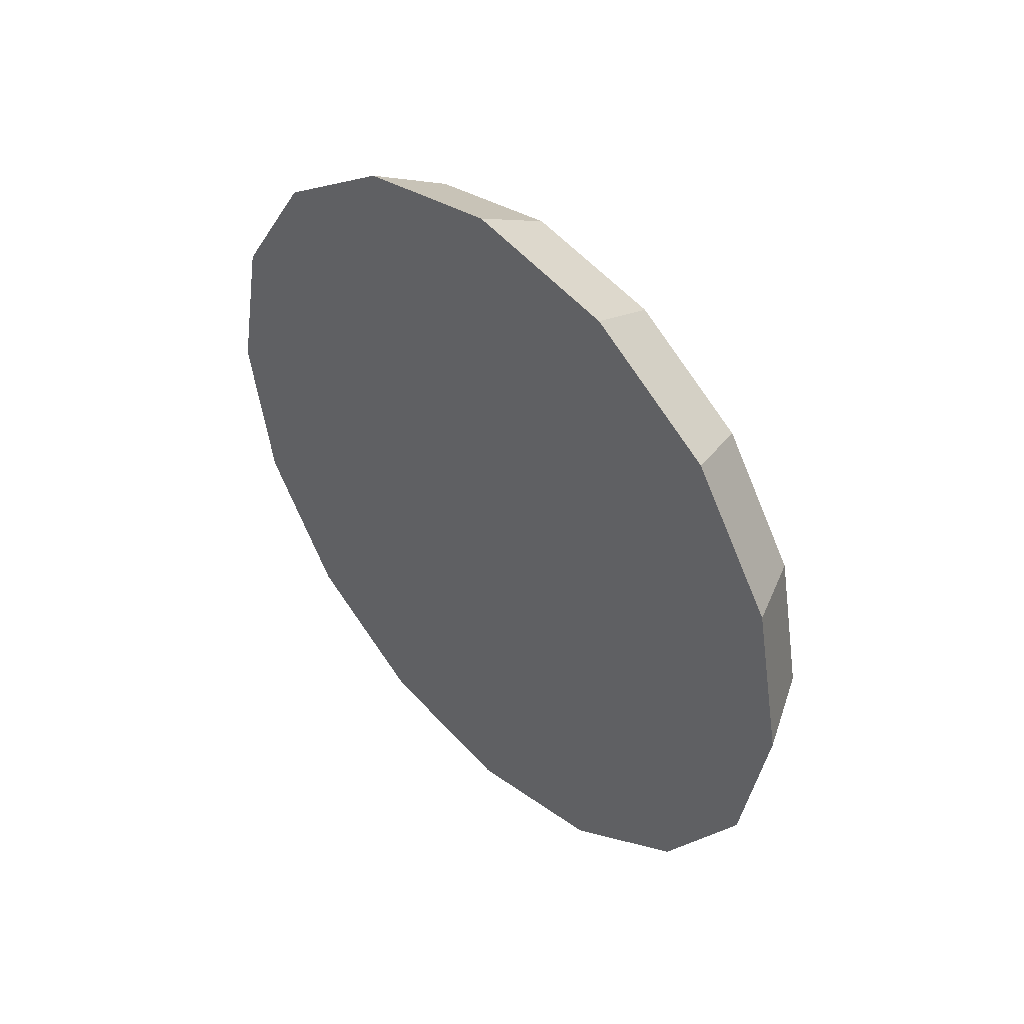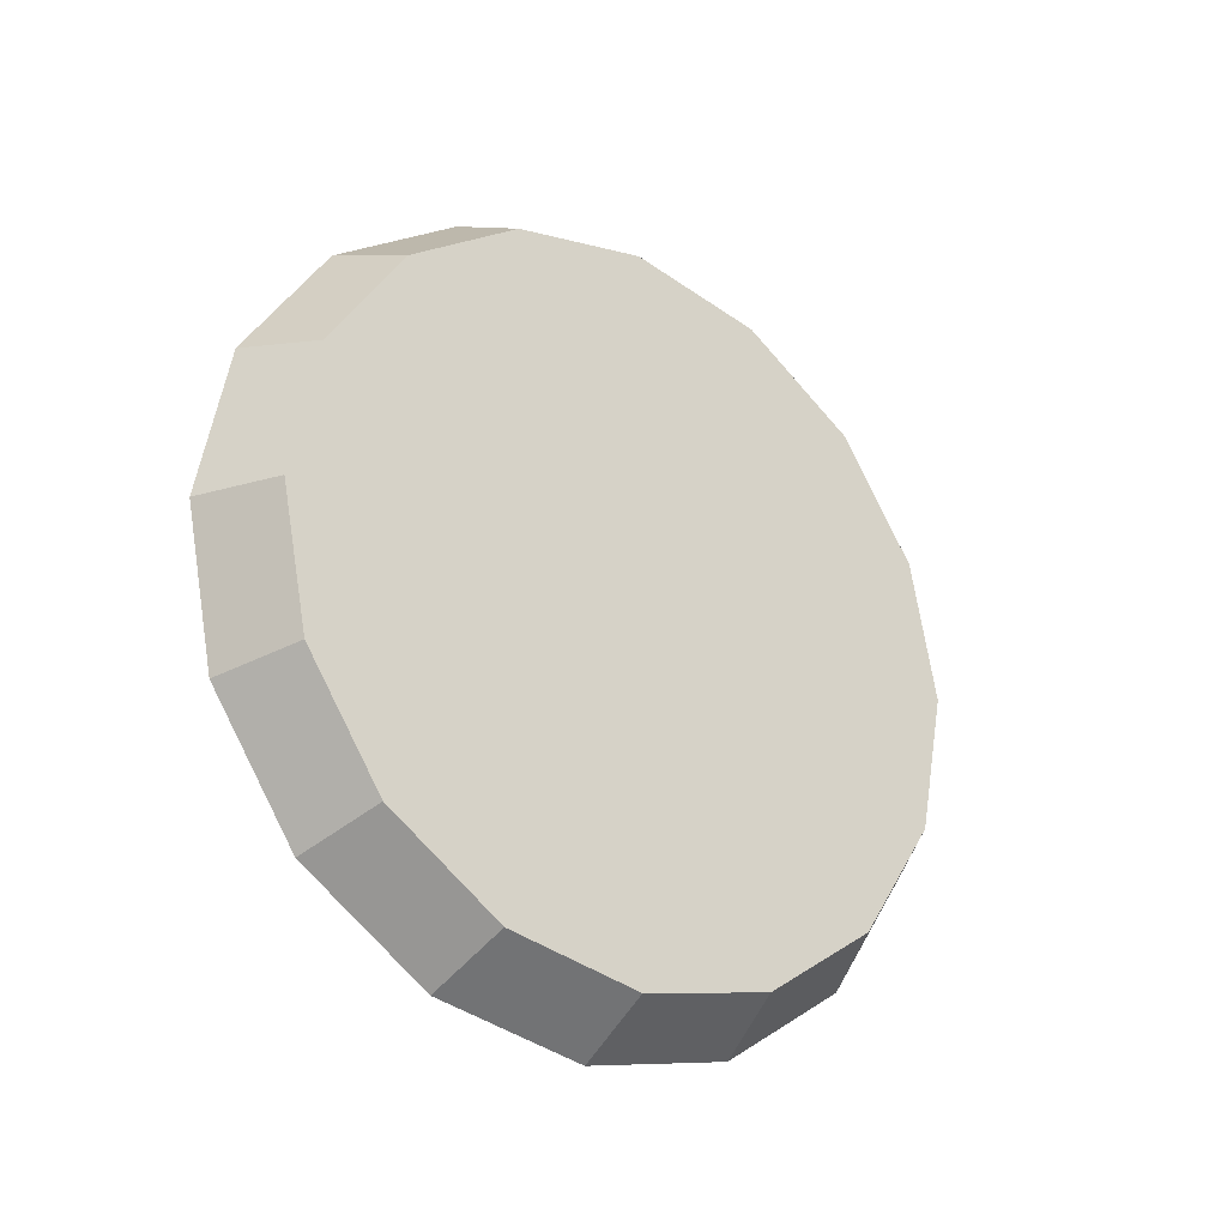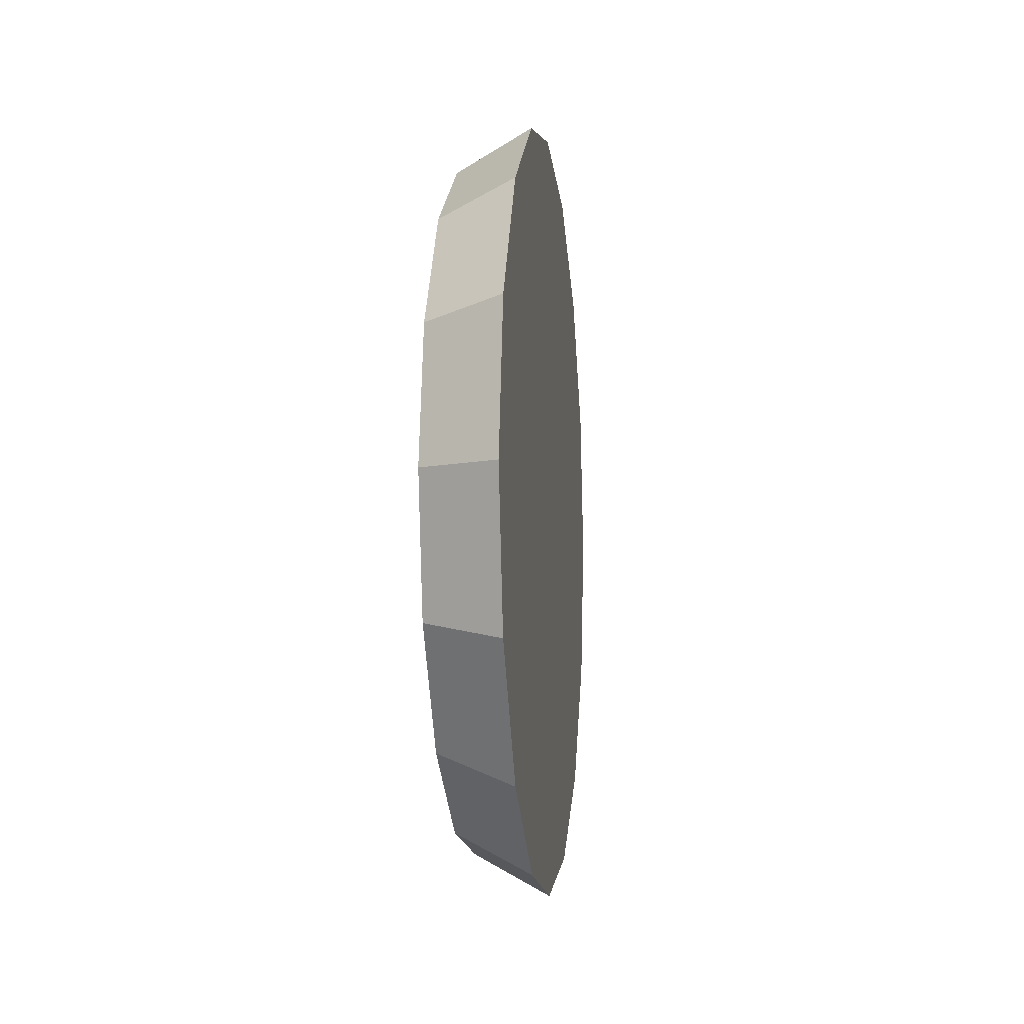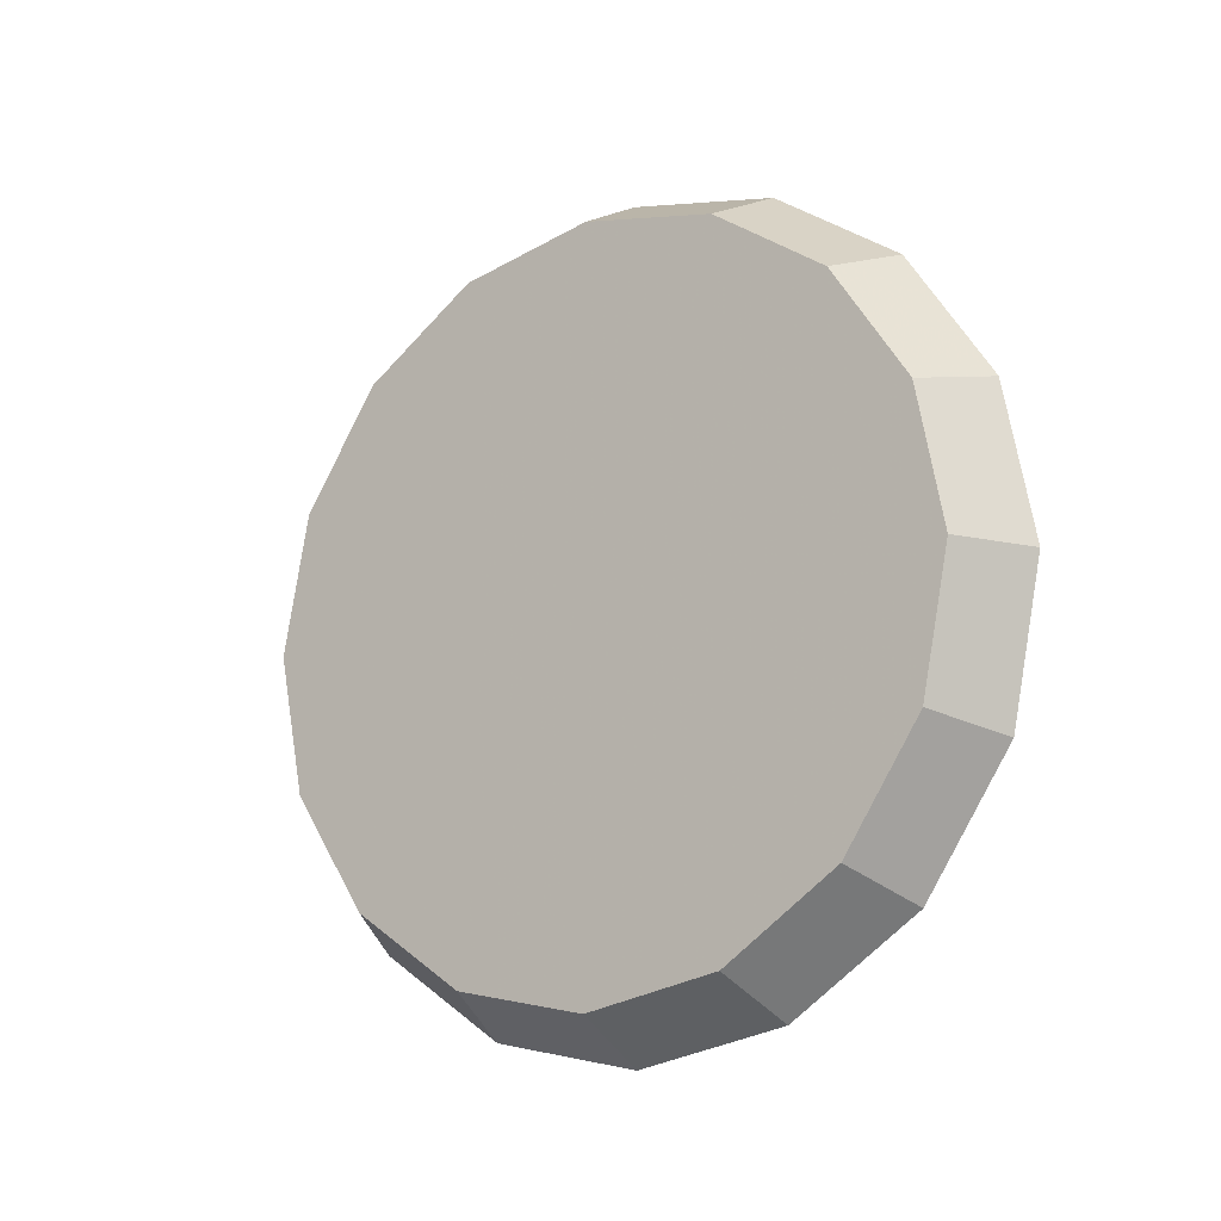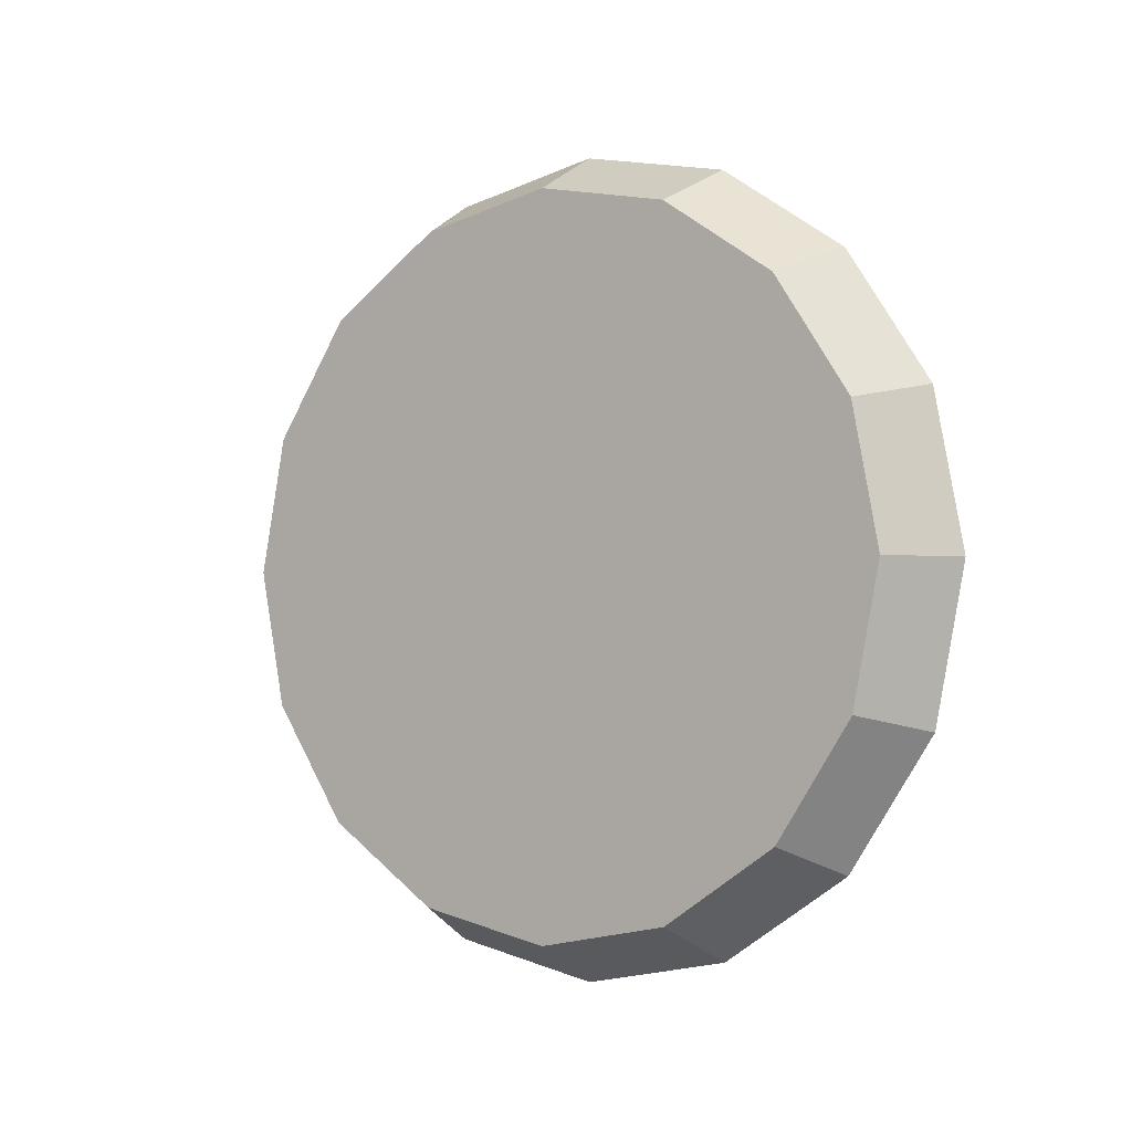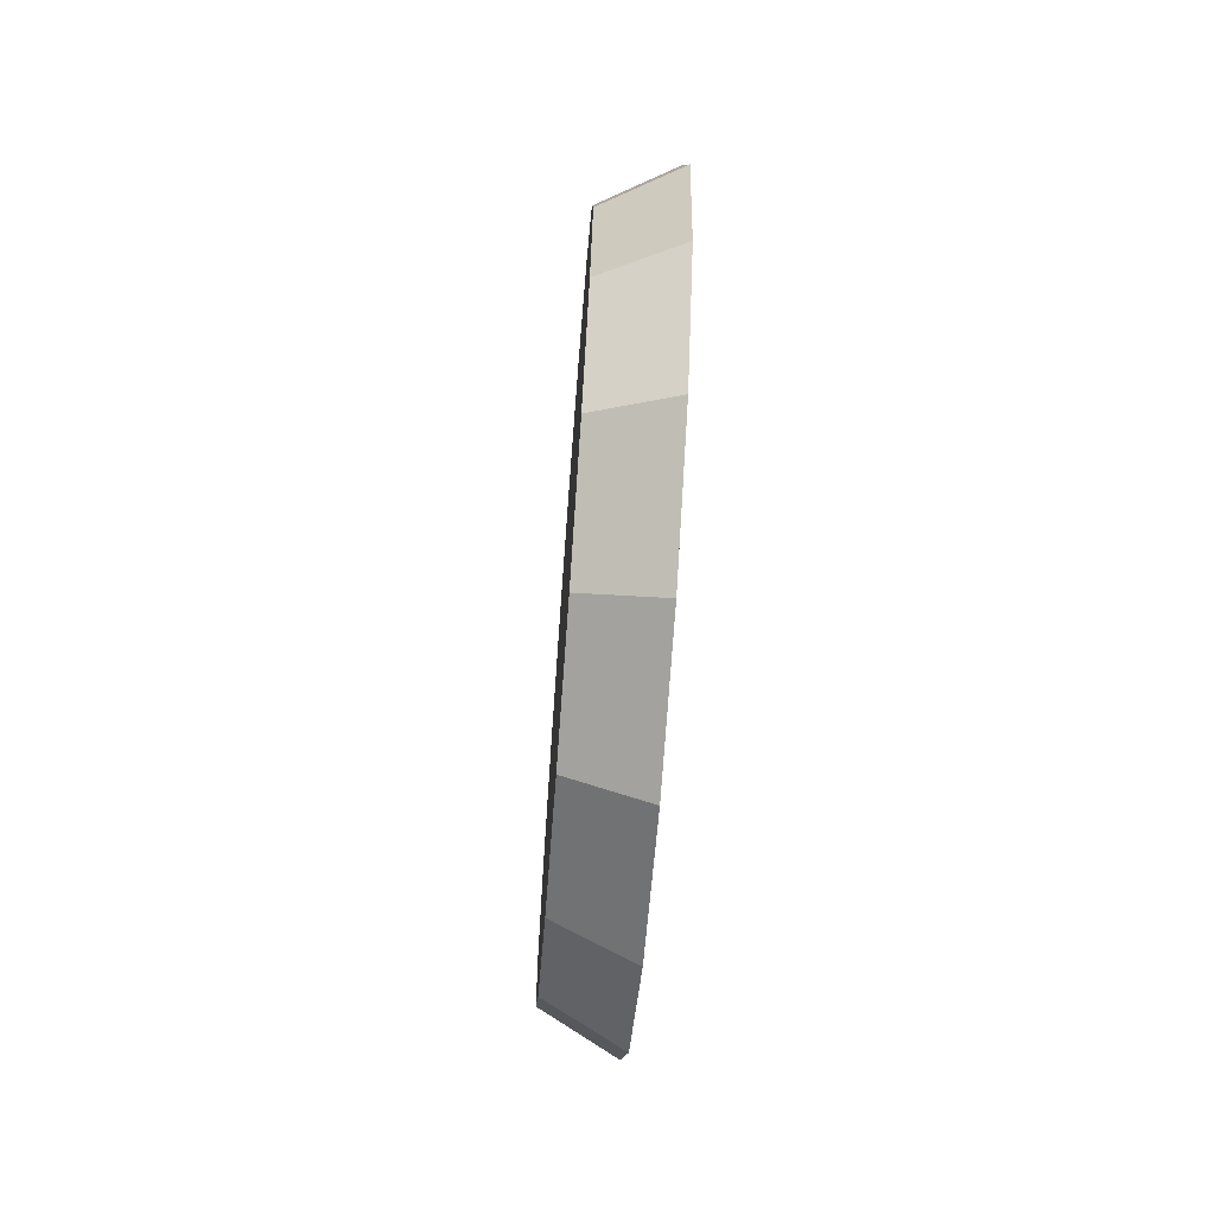
<metadata>
{"format":"obj","ext":"obj","renderer":"f3d","projection":"perspective","resolution":1024,"background":"white","views":[{"elev":44.2,"azim":136.5,"up":"+Y"},{"elev":-26.4,"azim":-127.3,"up":"+Y"},{"elev":-6.5,"azim":7.2,"up":"+Z"},{"elev":-14.6,"azim":-54.2,"up":"+Y"},{"elev":-2.3,"azim":-54.2,"up":"+Z"},{"elev":-68.9,"azim":-4.3,"up":"+Z"}]}
</metadata>
<code>
v -1.107 1.337 2.171
v -1.107 1.403 2.184
v -1.107 1.458 2.221
v -1.107 1.495 2.276
v -1.107 1.508 2.342
v -1.107 1.495 2.407
v -1.107 1.458 2.462
v -1.107 1.403 2.499
v -1.107 1.337 2.512
v -1.107 1.272 2.499
v -1.107 1.216 2.462
v -1.107 1.179 2.407
v -1.107 1.166 2.342
v -1.107 1.179 2.276
v -1.107 1.216 2.221
v -1.107 1.272 2.184
v -1.107 1.337 2.342
v -1.107 1.337 2.342
v -1.107 1.337 2.342
v -1.107 1.337 2.342
v -1.107 1.337 2.342
v -1.107 1.337 2.342
v -1.107 1.337 2.342
v -1.107 1.337 2.342
v -1.107 1.337 2.342
v -1.107 1.337 2.342
v -1.107 1.337 2.342
v -1.107 1.337 2.342
v -1.107 1.337 2.342
v -1.107 1.337 2.342
v -1.107 1.337 2.342
v -1.107 1.337 2.342
v -1.07 1.337 2.151
v -1.07 1.41 2.165
v -1.07 1.472 2.207
v -1.07 1.514 2.269
v -1.07 1.528 2.342
v -1.07 1.514 2.415
v -1.07 1.472 2.477
v -1.07 1.41 2.518
v -1.07 1.337 2.533
v -1.07 1.264 2.518
v -1.07 1.202 2.477
v -1.07 1.161 2.415
v -1.07 1.146 2.342
v -1.07 1.161 2.269
v -1.07 1.202 2.207
v -1.07 1.264 2.165
v -1.07 1.337 2.342
v -1.07 1.337 2.342
v -1.07 1.337 2.342
v -1.07 1.337 2.342
v -1.07 1.337 2.342
v -1.07 1.337 2.342
v -1.07 1.337 2.342
v -1.07 1.337 2.342
v -1.07 1.337 2.342
v -1.07 1.337 2.342
v -1.07 1.337 2.342
v -1.07 1.337 2.342
v -1.07 1.337 2.342
v -1.07 1.337 2.342
v -1.07 1.337 2.342
v -1.07 1.337 2.342
f 33 34 49
f 49 34 50
f 34 35 50
f 50 35 51
f 35 36 51
f 51 36 52
f 36 37 52
f 52 37 53
f 37 38 53
f 53 38 54
f 38 39 54
f 54 39 55
f 39 40 55
f 55 40 56
f 40 41 56
f 56 41 57
f 41 42 57
f 57 42 58
f 42 43 58
f 58 43 59
f 43 44 59
f 59 44 60
f 44 45 60
f 60 45 61
f 45 46 61
f 61 46 62
f 46 47 62
f 62 47 63
f 47 48 63
f 63 48 64
f 48 33 64
f 64 33 49
f 2 1 17
f 2 17 18
f 3 2 18
f 3 18 19
f 4 3 19
f 4 19 20
f 5 4 20
f 5 20 21
f 6 5 21
f 6 21 22
f 7 6 22
f 7 22 23
f 8 7 23
f 8 23 24
f 9 8 24
f 9 24 25
f 10 9 25
f 10 25 26
f 11 10 26
f 11 26 27
f 12 11 27
f 12 27 28
f 13 12 28
f 13 28 29
f 14 13 29
f 14 29 30
f 15 14 30
f 15 30 31
f 16 15 31
f 16 31 32
f 1 16 32
f 1 32 17
f 49 50 17
f 17 50 18
f 50 51 18
f 18 51 19
f 51 52 19
f 19 52 20
f 52 53 20
f 20 53 21
f 53 54 21
f 21 54 22
f 54 55 22
f 22 55 23
f 55 56 23
f 23 56 24
f 56 57 24
f 24 57 25
f 57 58 25
f 25 58 26
f 58 59 26
f 26 59 27
f 59 60 27
f 27 60 28
f 60 61 28
f 28 61 29
f 61 62 29
f 29 62 30
f 62 63 30
f 30 63 31
f 63 64 31
f 31 64 32
f 64 49 32
f 32 49 17
f 1 2 33
f 33 2 34
f 2 3 34
f 34 3 35
f 3 4 35
f 35 4 36
f 4 5 36
f 36 5 37
f 5 6 37
f 37 6 38
f 6 7 38
f 38 7 39
f 7 8 39
f 39 8 40
f 8 9 40
f 40 9 41
f 9 10 41
f 41 10 42
f 10 11 42
f 42 11 43
f 11 12 43
f 43 12 44
f 12 13 44
f 44 13 45
f 13 14 45
f 45 14 46
f 14 15 46
f 46 15 47
f 15 16 47
f 47 16 48
f 16 1 48
f 48 1 33

</code>
